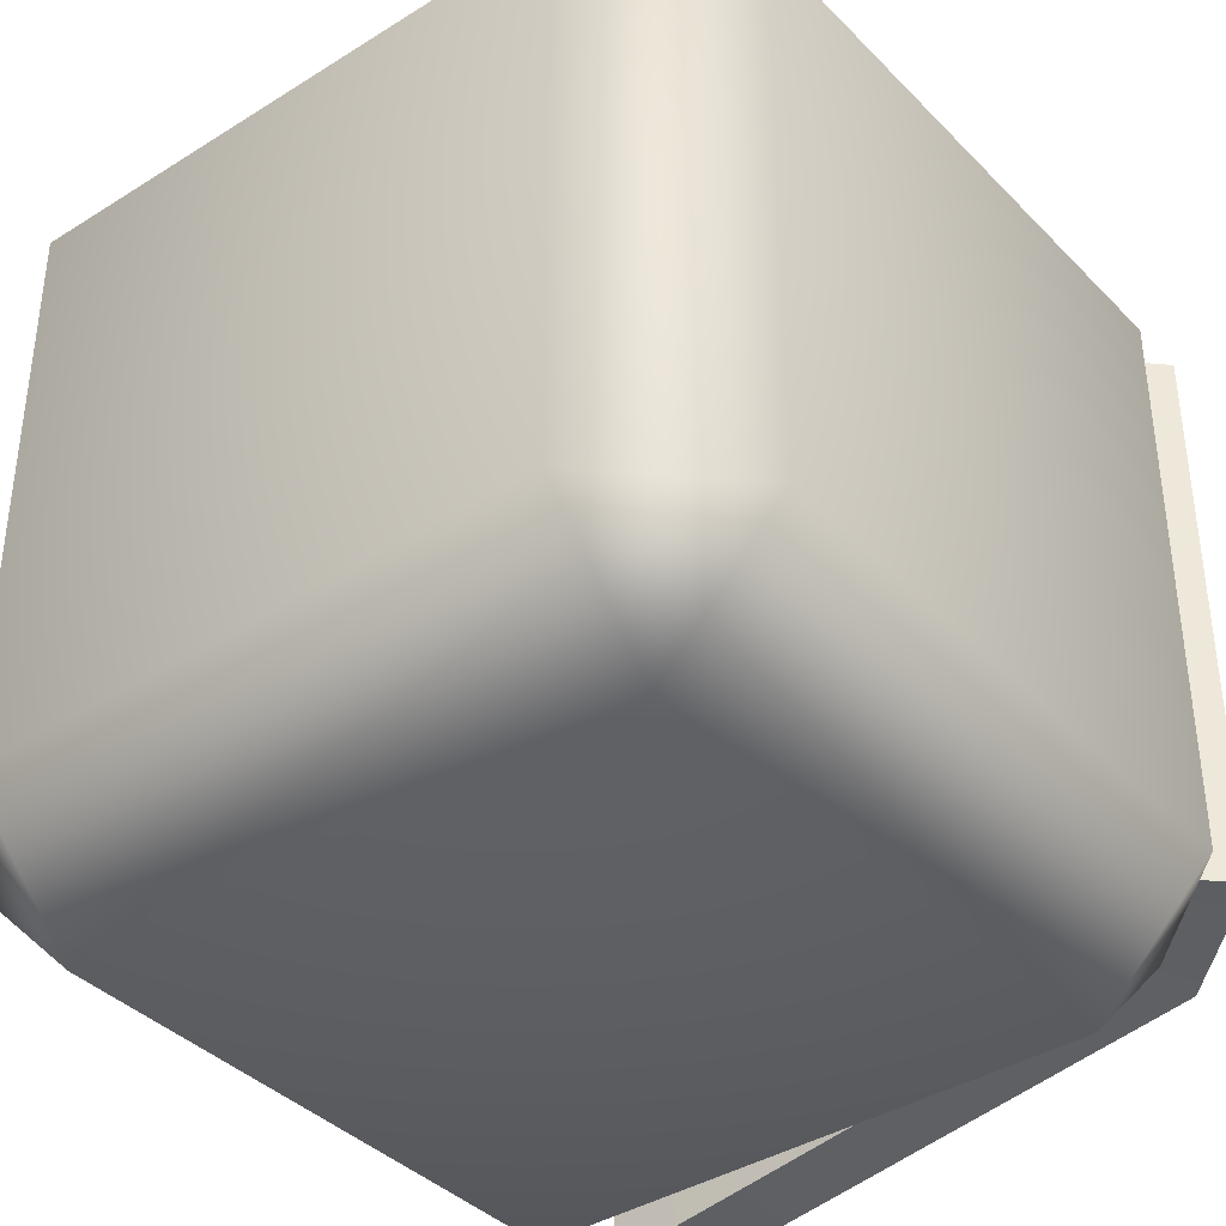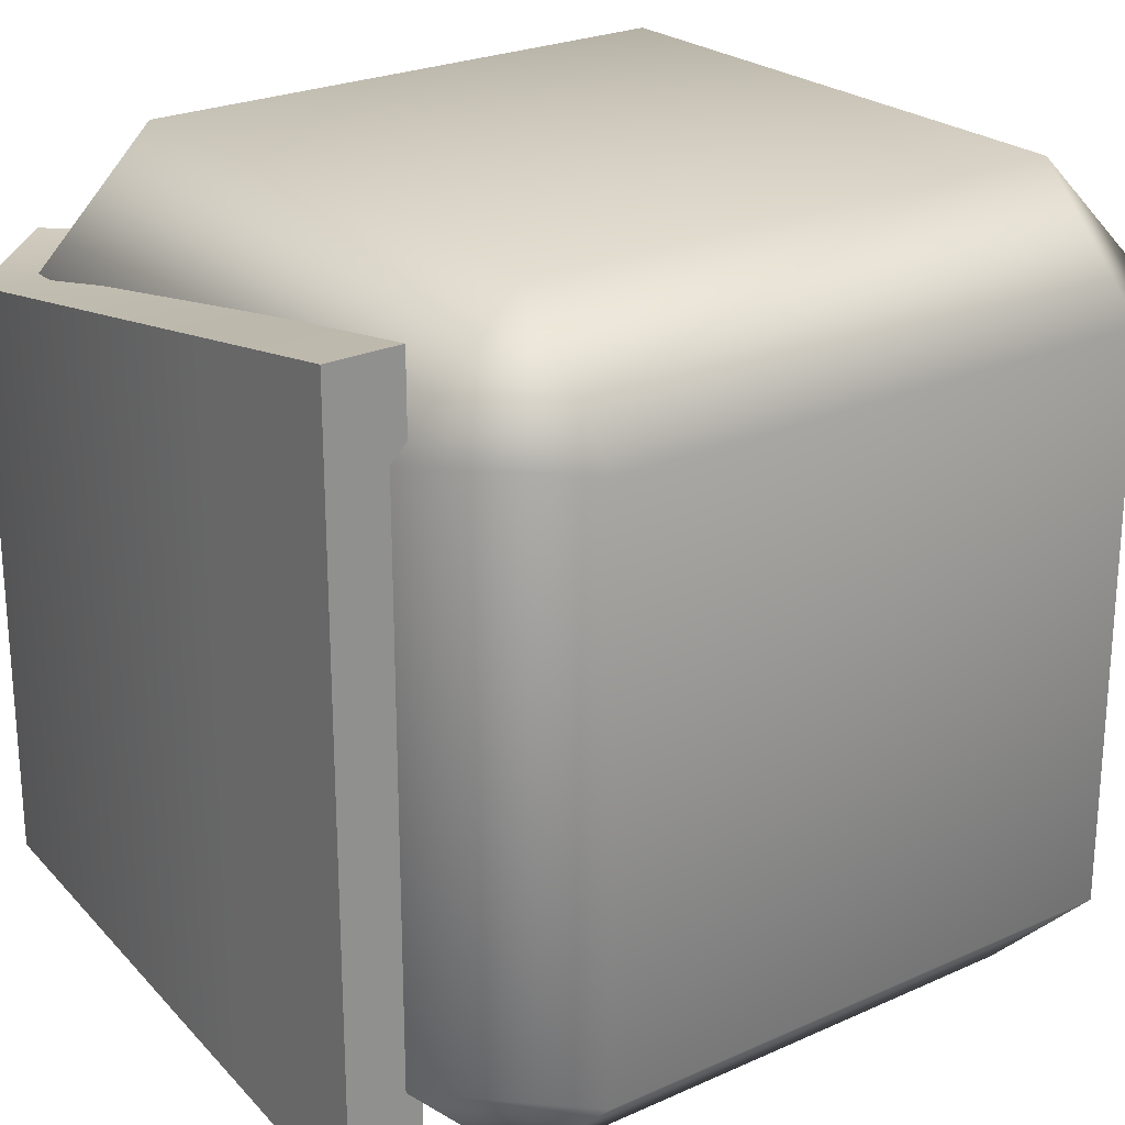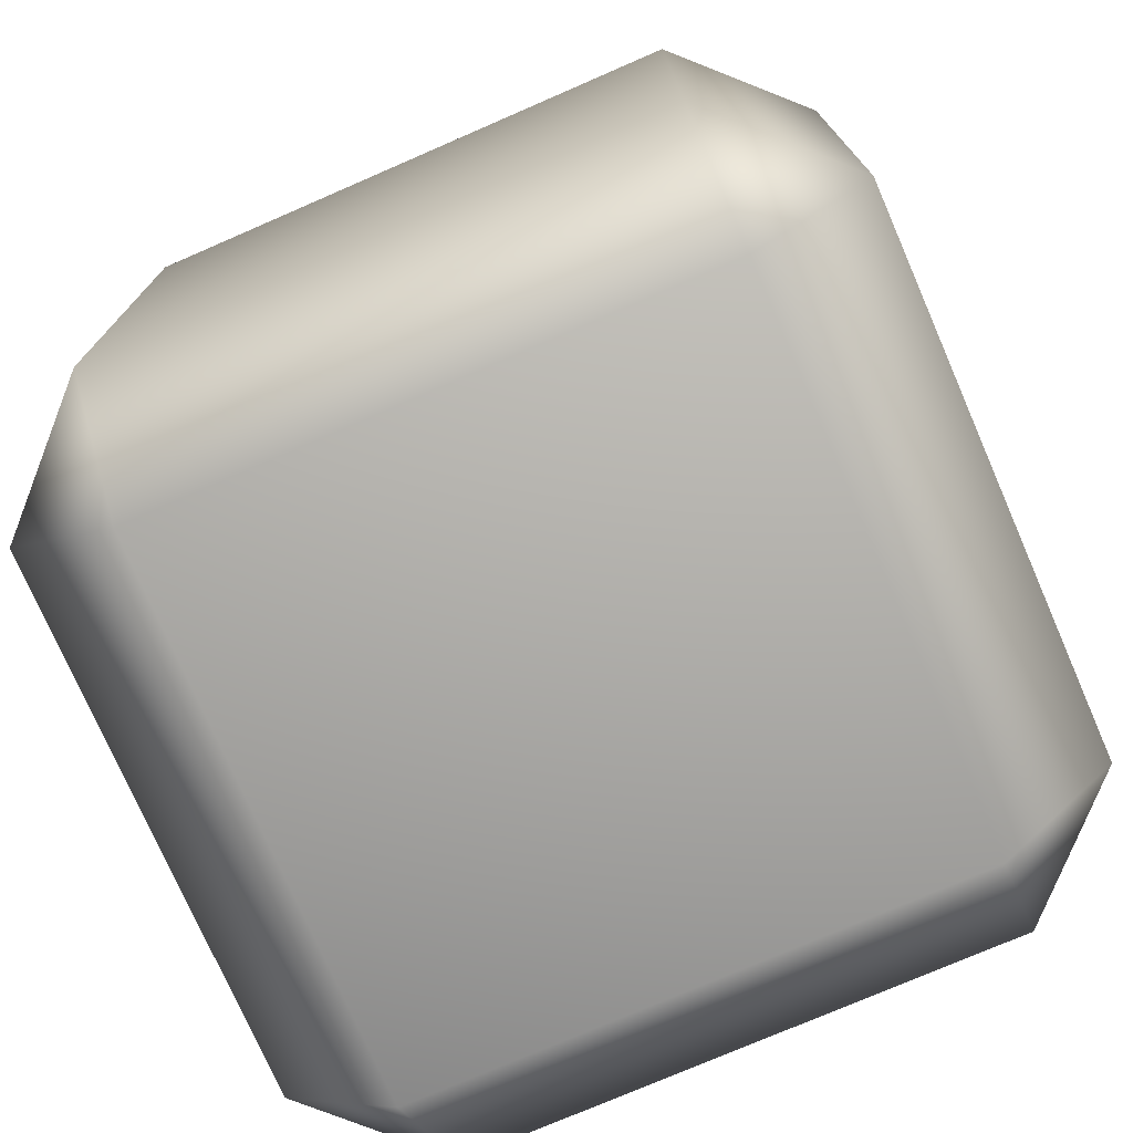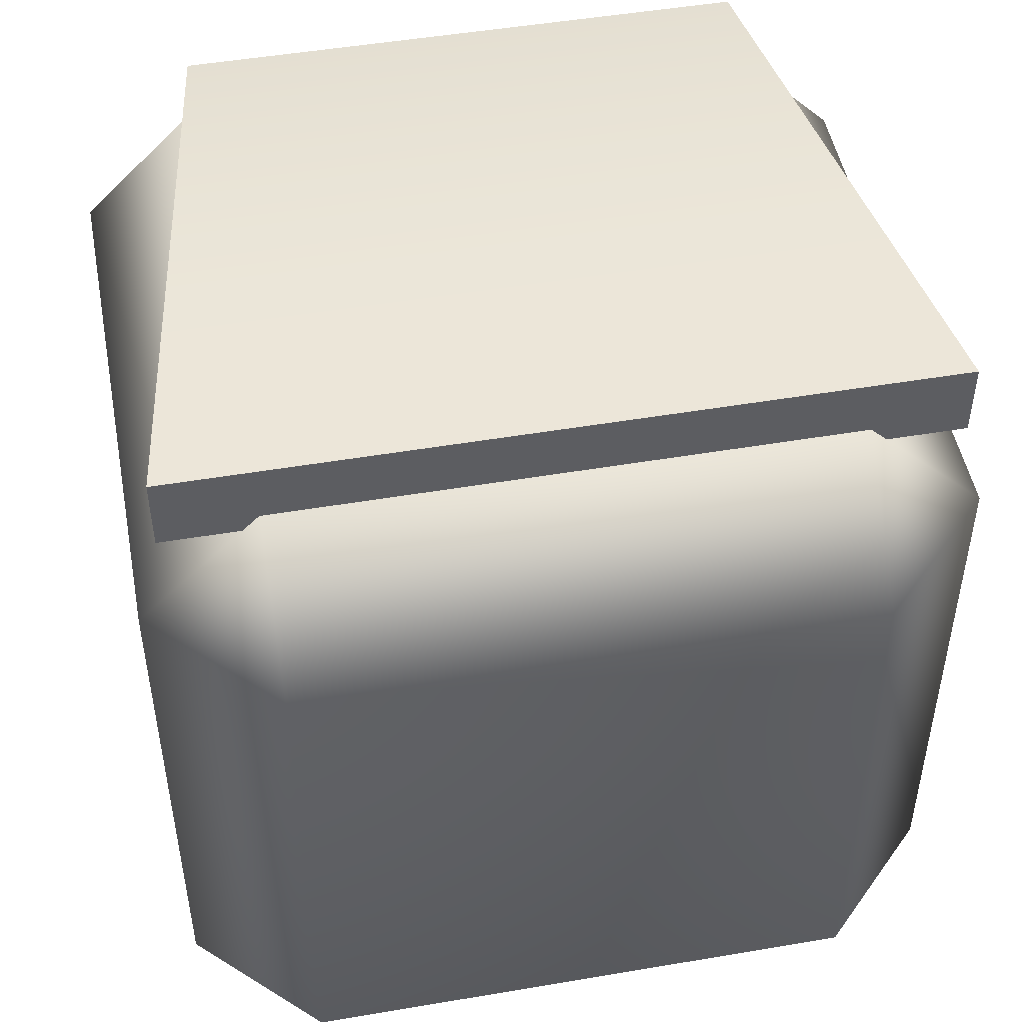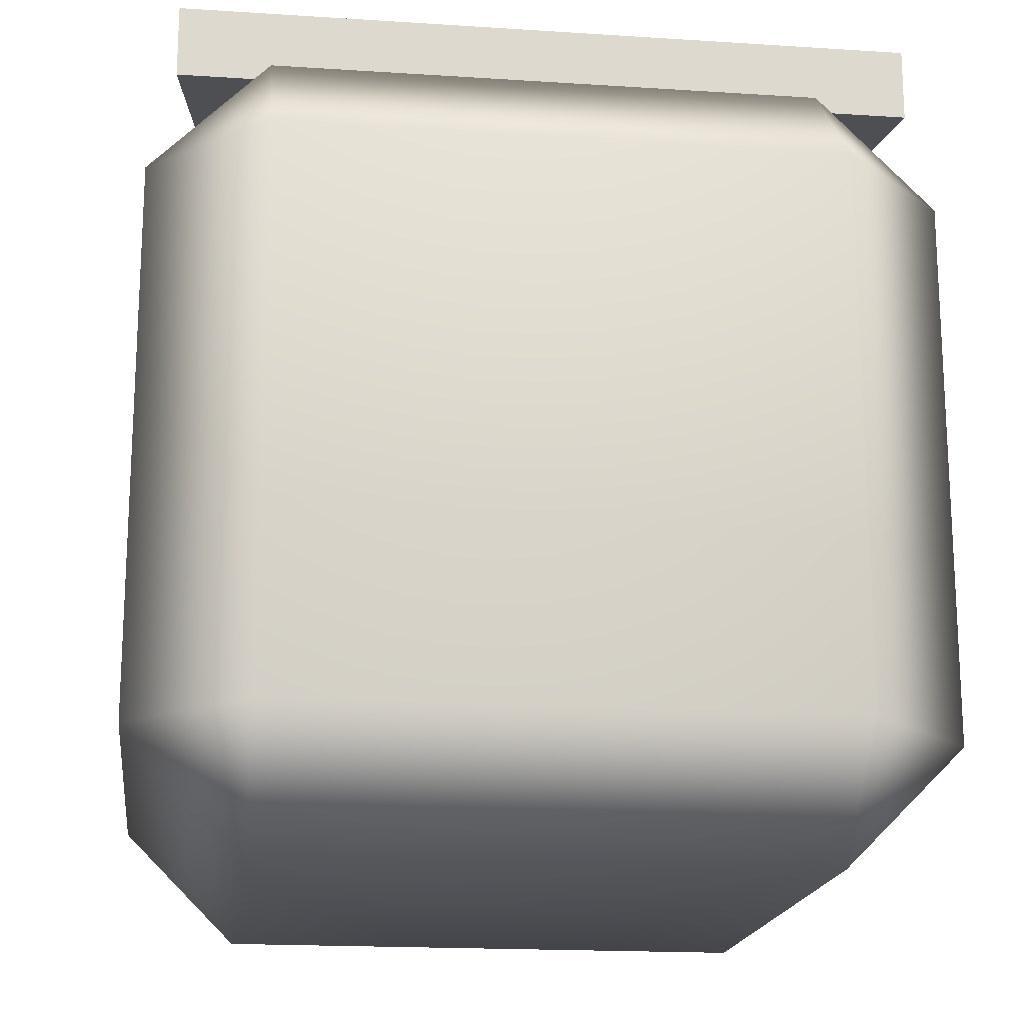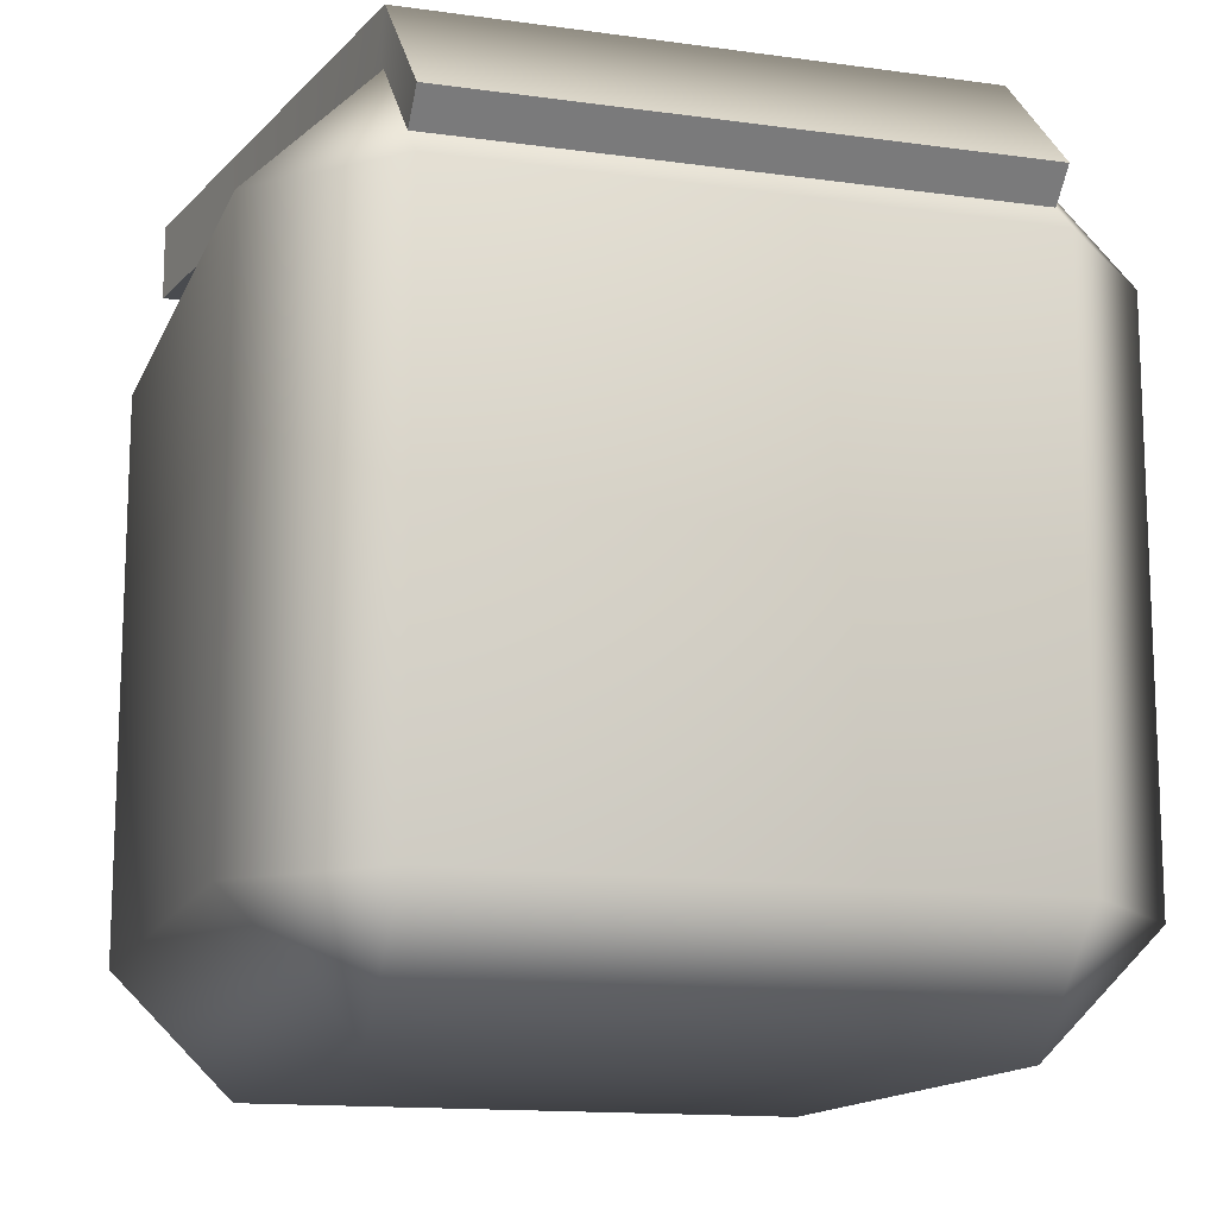
<metadata>
{"format":"obj","ext":"obj","renderer":"f3d","projection":"perspective","resolution":1024,"background":"white","views":[{"elev":-38.6,"azim":38.5,"up":"+Z"},{"elev":24.2,"azim":-126.8,"up":"+Z"},{"elev":-75.3,"azim":-66.5,"up":"+Y"},{"elev":49.0,"azim":-100.7,"up":"+Y"},{"elev":-17.8,"azim":-97.3,"up":"+Y"},{"elev":-14.0,"azim":72.9,"up":"+Y"}]}
</metadata>
<code>
g Hand_right.008
v -0.1058 -0.1517 -0.1386
v 0.08825 -0.1517 -0.1386
v 0.08825 0.04241 -0.1386
v -0.1058 0.04241 -0.1386
v -0.1474 -0.1517 -0.09704
v -0.1474 0.04241 -0.09704
v -0.1474 -0.1517 0.09704
v -0.1474 0.04241 0.09704
v -0.1058 -0.1517 0.1386
v -0.1058 0.04241 0.1386
v 0.08825 -0.1517 0.1386
v 0.08825 0.04241 0.1386
v 0.1298 -0.1517 0.09704
v 0.1298 0.04241 0.09704
v 0.1298 0.04241 -0.09704
v 0.1298 -0.1517 -0.09704
v 0.08825 -0.1517 -0.1386
v 0.08825 0.04241 -0.1386
v 0.08825 0.08399 0.09704
v 0.08825 0.04241 0.1386
v -0.1058 0.04241 0.1386
v 0.1298 0.04241 0.09704
v -0.1058 0.08399 0.09704
v -0.1474 0.04241 0.09704
v -0.1474 0.04241 -0.09704
v 0.08825 0.08399 -0.09704
v 0.1298 0.04241 -0.09704
v 0.08825 0.04241 -0.1386
v -0.1058 0.08399 -0.09704
v -0.1058 0.04241 -0.1386
v 0.08825 -0.1933 0.09704
v 0.1298 -0.1517 0.09704
v 0.1298 -0.1517 -0.09704
v 0.08825 -0.1517 0.1386
v 0.08825 -0.1933 -0.09704
v 0.08825 -0.1517 -0.1386
v -0.1058 -0.1517 -0.1386
v -0.1058 -0.1933 0.09704
v -0.1058 -0.1517 0.1386
v -0.1474 -0.1517 0.09704
v -0.1058 -0.1933 -0.09704
v -0.1474 -0.1517 -0.09704
v 0.1298 0.06249 0.09704
v 0.08825 0.1041 -0.09704
v 0.1298 0.06249 -0.09704
v 0.08825 0.1041 0.09704
v -0.04568 0.1041 0.1194
v -0.04568 0.1041 -0.1194
v -0.1058 0.1041 0.1295
v -0.1058 0.1041 -0.1295
v 0.1298 0.06249 0.09704
v 0.1116 0.04425 0.09704
v 0.07887 0.08004 0.09704
v 0.08825 0.1041 0.09704
v -0.04568 0.07828 0.1194
v -0.04568 0.1041 0.1194
v -0.1058 0.07828 0.1295
v -0.1058 0.1041 0.1295
v 0.1116 0.04425 0.09704
v 0.1116 0.04425 -0.09704
v 0.07887 0.08004 -0.09704
v 0.07887 0.08004 0.09704
v -0.04568 0.07828 0.1194
v -0.04568 0.07828 -0.1194
v -0.1058 0.07828 0.1295
v -0.1058 0.07828 -0.1295
v -0.1058 0.1041 -0.1295
v -0.1058 0.07828 -0.1295
v -0.04568 0.07828 -0.1194
v -0.04568 0.1041 -0.1194
v 0.07887 0.08004 -0.09704
v 0.08825 0.1041 -0.09704
v 0.1116 0.04425 -0.09704
v 0.1298 0.06249 -0.09704
v -0.1058 0.1041 0.1295
v -0.1058 0.07828 0.1295
v -0.1058 0.07828 -0.1295
v -0.1058 0.1041 -0.1295
v 0.1298 0.06249 -0.09704
v 0.1116 0.04425 -0.09704
v 0.1116 0.04425 0.09704
v 0.1298 0.06249 0.09704
g Hand_right.008_0
f 3 2 1
f 4 3 1
f 1 5 4
f 5 6 4
f 6 5 7
f 8 6 7
f 7 9 8
f 9 10 8
f 10 9 11
f 12 10 11
f 11 13 12
f 13 14 12
f 14 13 15
f 13 16 15
f 16 17 15
f 17 18 15
f 21 20 19
f 20 22 19
f 23 21 19
f 21 23 24
f 25 24 23
f 26 19 22
f 19 26 23
f 27 26 22
f 28 26 27
f 29 25 23
f 26 29 23
f 26 28 29
f 25 29 30
f 28 30 29
f 33 32 31
f 34 31 32
f 35 33 31
f 36 33 35
f 36 35 37
f 38 31 34
f 31 38 35
f 39 38 34
f 39 40 38
f 35 41 37
f 38 41 35
f 41 38 40
f 42 37 41
f 42 41 40
g Hand_right.008_1
f 45 44 43
f 44 46 43
f 46 44 47
f 44 48 47
f 47 48 49
f 48 50 49
f 53 52 51
f 54 53 51
f 55 53 54
f 56 55 54
f 57 55 56
f 58 57 56
f 61 60 59
f 62 61 59
f 61 62 63
f 64 61 63
f 64 63 65
f 66 64 65
f 69 68 67
f 70 69 67
f 71 69 70
f 72 71 70
f 73 71 72
f 74 73 72
f 77 76 75
f 78 77 75
f 81 80 79
f 82 81 79

</code>
